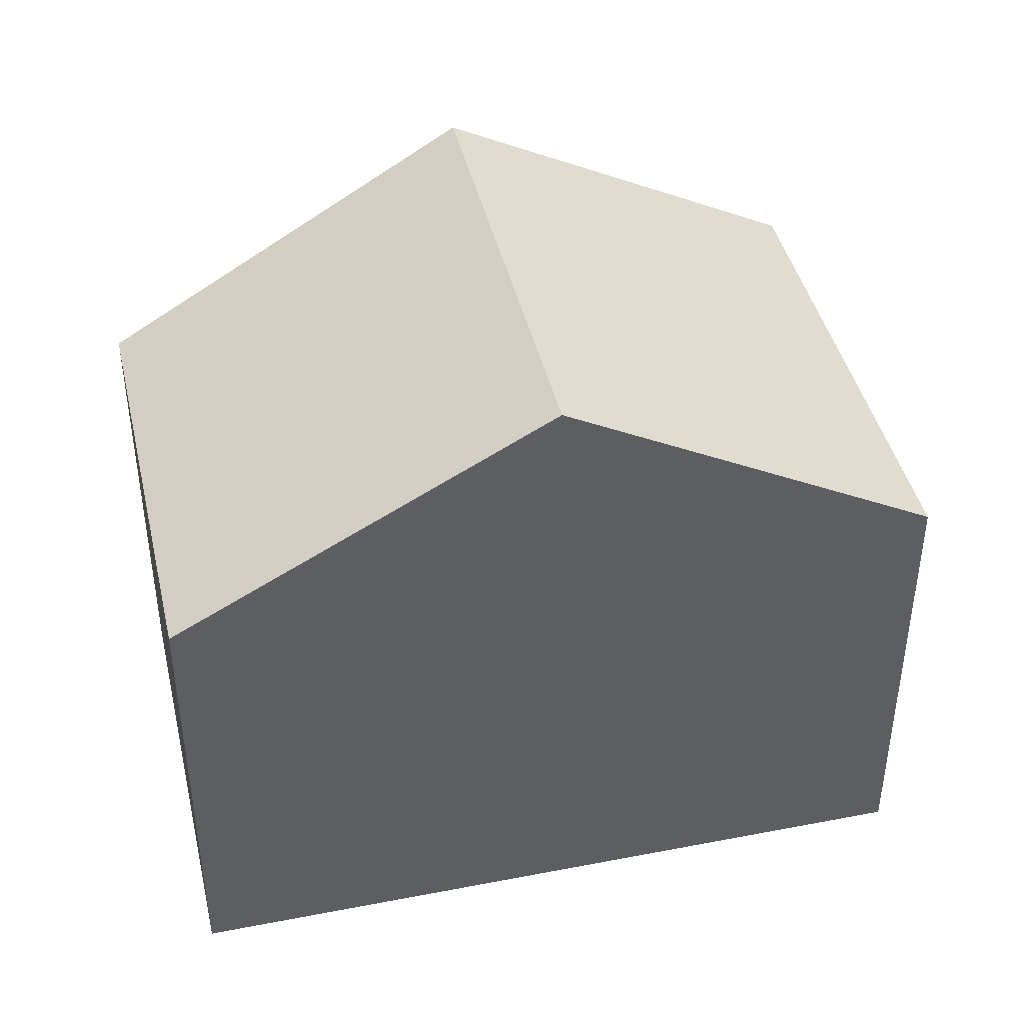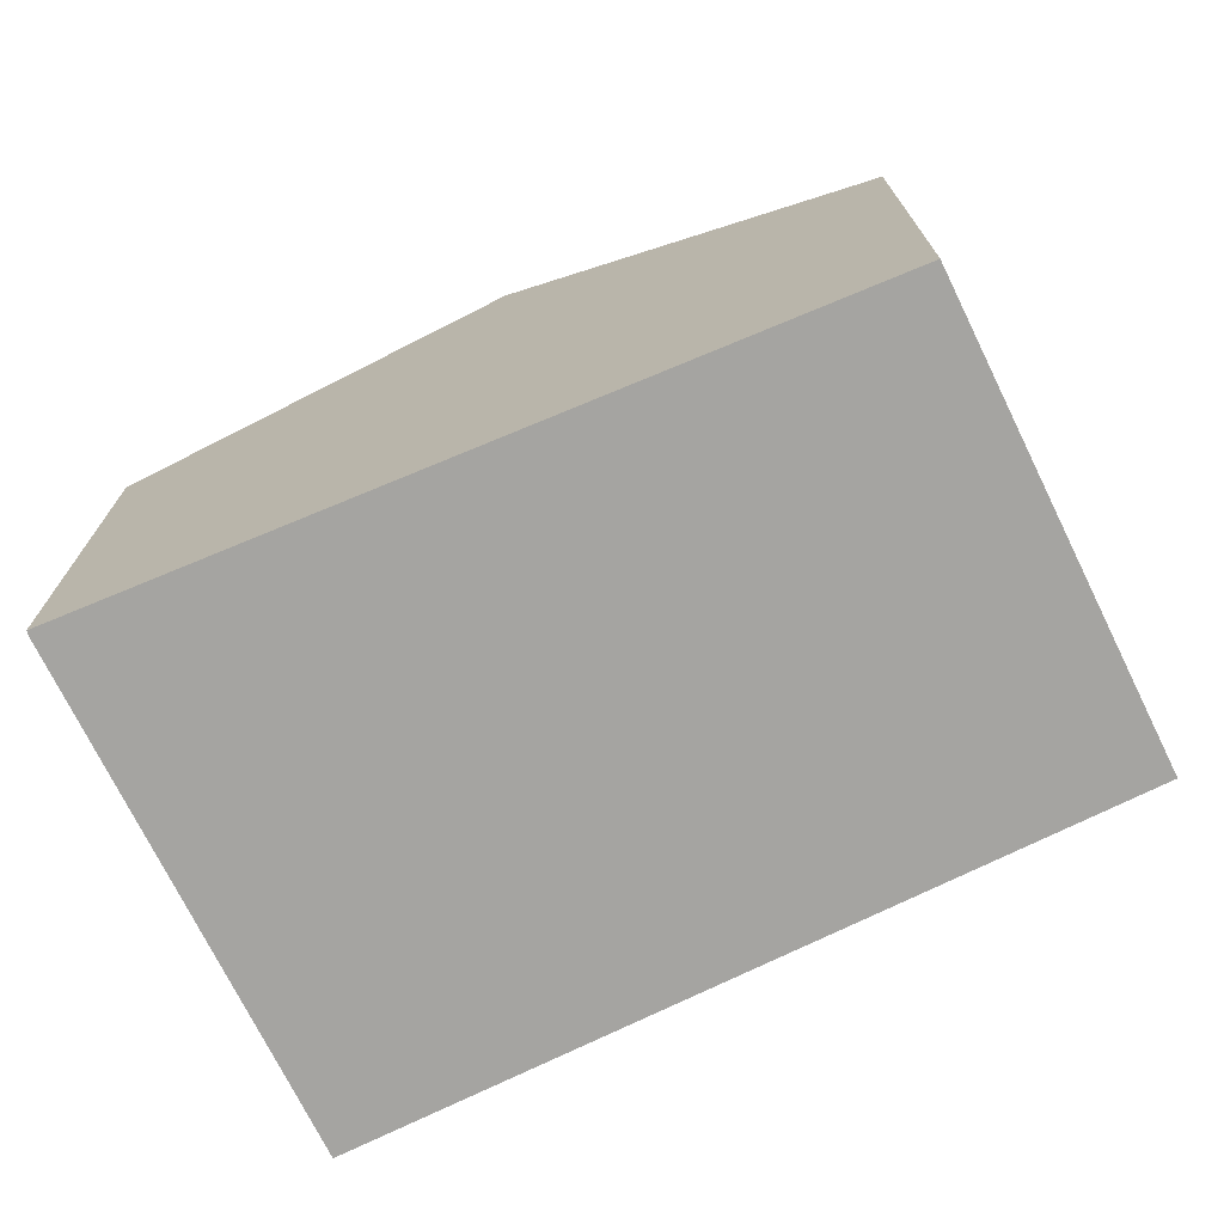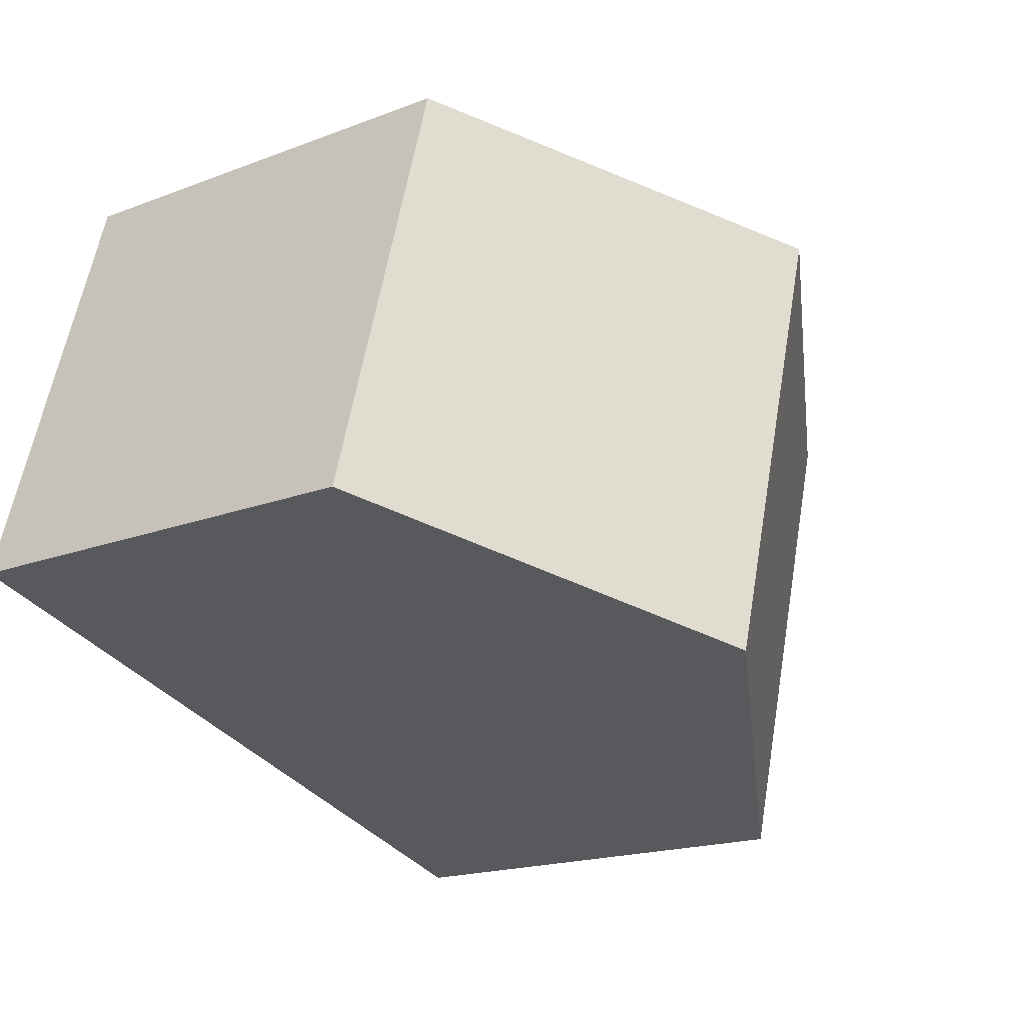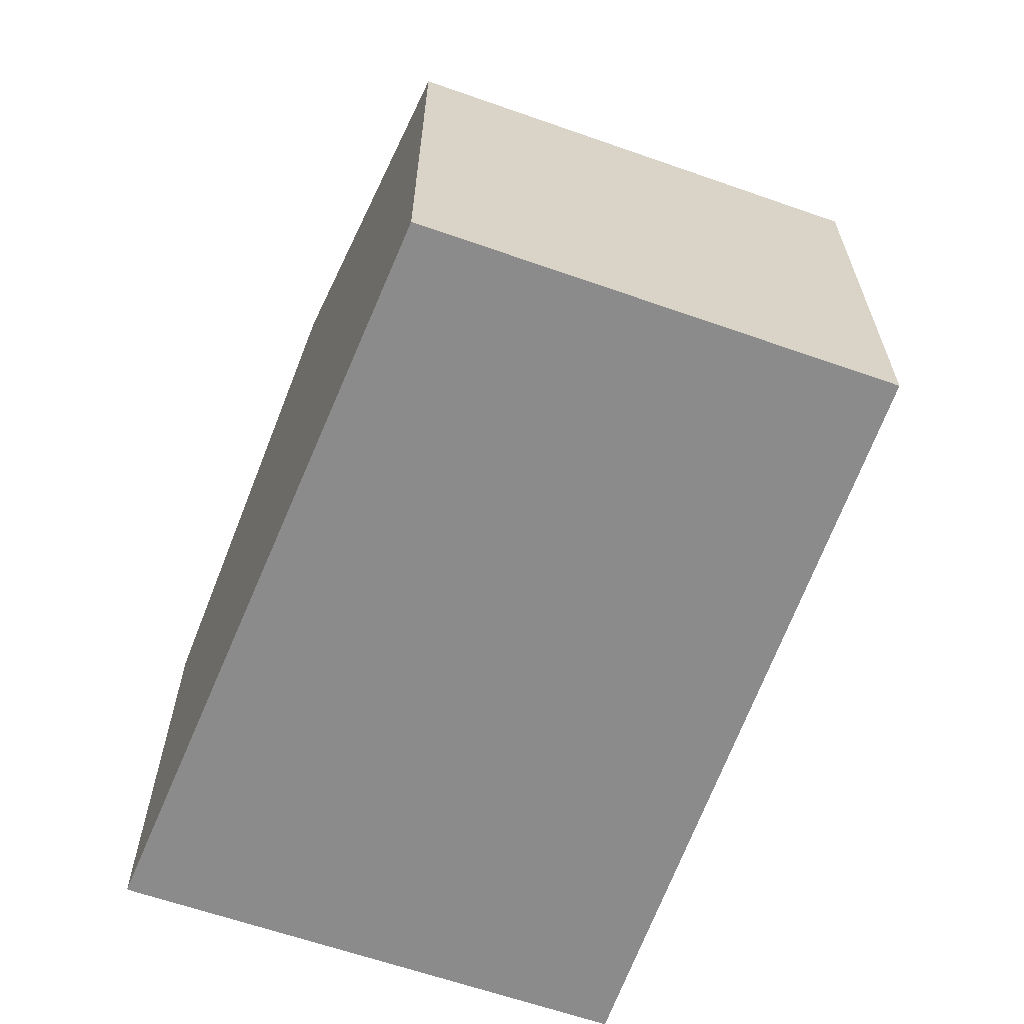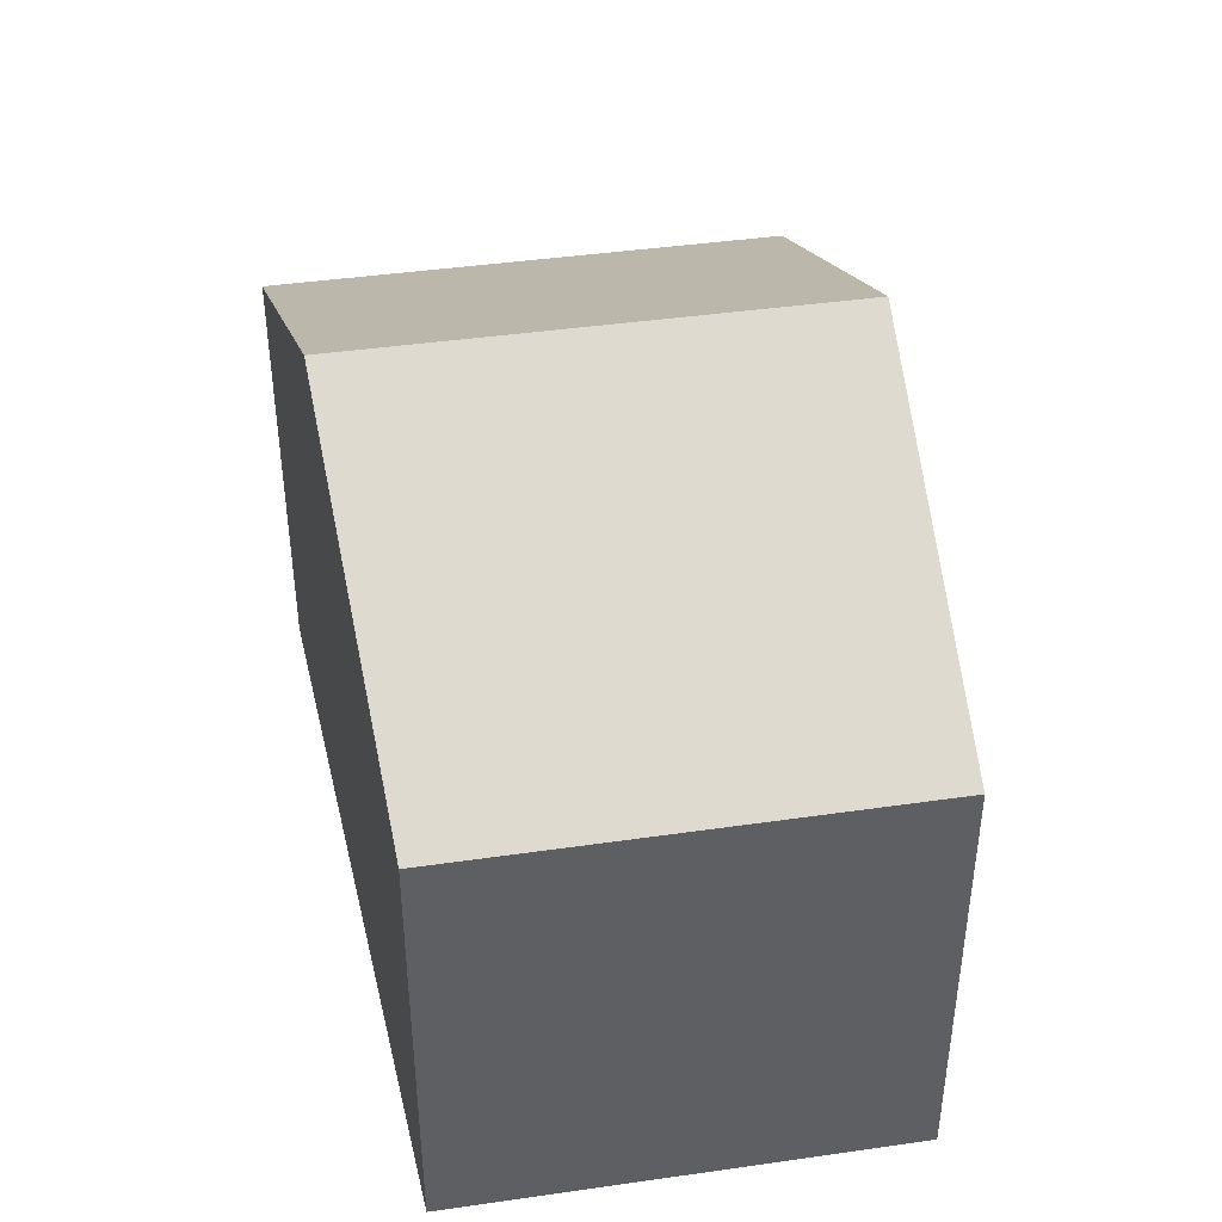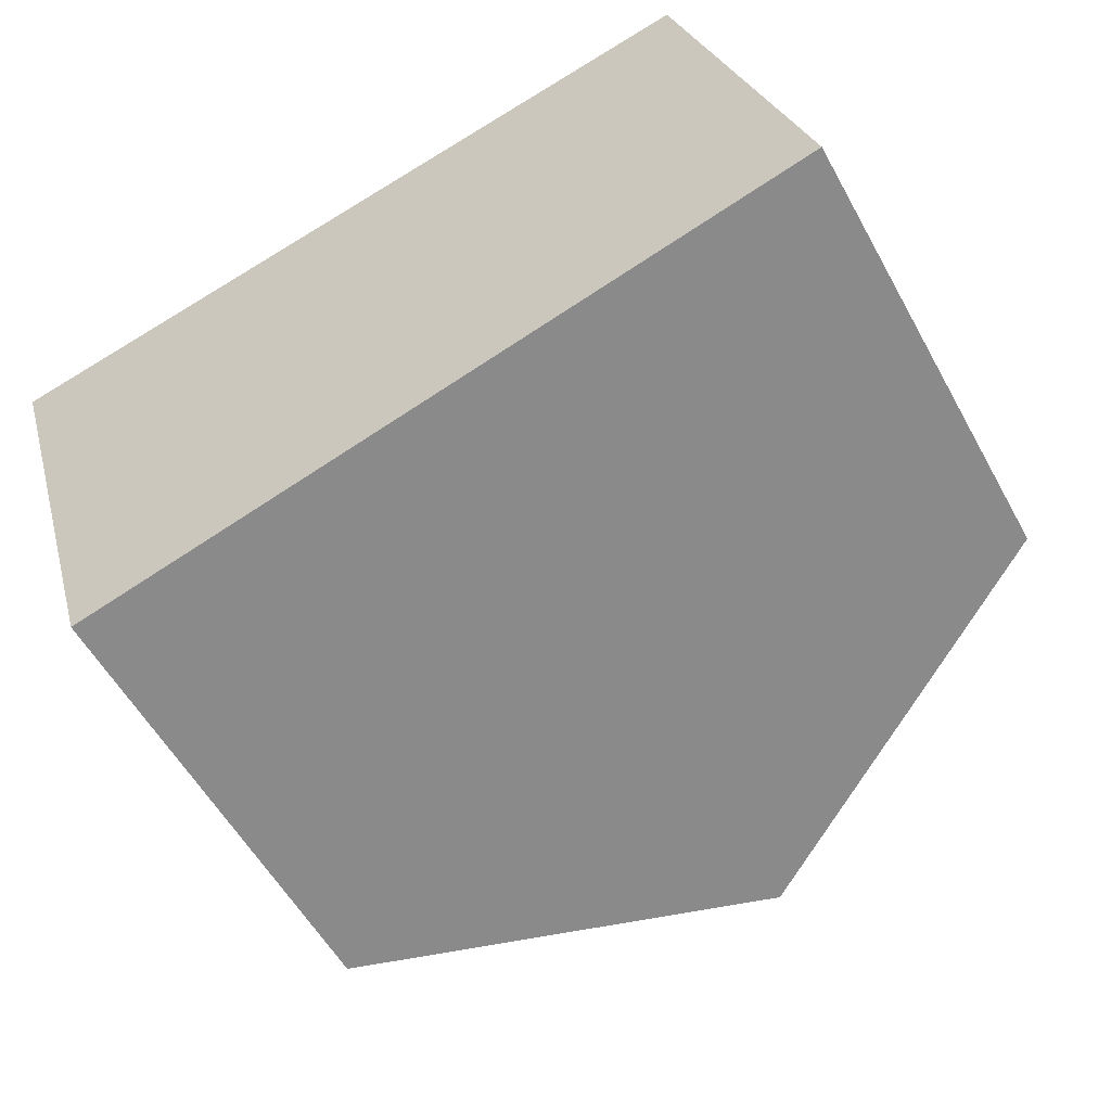
<metadata>
{"format":"obj","ext":"obj","renderer":"f3d","projection":"perspective","resolution":1024,"background":"white","views":[{"elev":42.6,"azim":150.7,"up":"+Y"},{"elev":-73.2,"azim":9.9,"up":"+Y"},{"elev":-18.1,"azim":126.7,"up":"+Z"},{"elev":-64.0,"azim":54.3,"up":"+Y"},{"elev":43.3,"azim":64.2,"up":"+Y"},{"elev":-55.6,"azim":28.5,"up":"+Z"}]}
</metadata>
<code>
v  6.637 8.626 -5.011
v  9.709 5.938 2.176
v  11.39 5.951 -3.617
v  4.842 8.626 1.085
v  0 5.953 3.645e-16
v  1.833 5.948 -6.257
v  0.015 5.948 -0.084
v  0.361 6.152 0.081
v  1.877 5.948 -6.407
v  4.188 7.248 -5.729
v  0 0 0
v  0.361 -4.96e-18 0.081
v  4.842 -6.644e-17 1.085
v  9.709 -1.332e-16 2.176
v  11.39 2.215e-16 -3.617
v  6.637 3.068e-16 -5.011
v  4.188 3.508e-16 -5.729
v  1.877 3.923e-16 -6.407
v  0.015 5.144e-18 -0.084
v  1.833 3.831e-16 -6.257
g defaultobject
f 1 2 3
f 2 1 4
f 5 6 7
f 6 5 8
f 6 8 9
f 9 8 10
f 10 8 4
f 10 4 1
f 11 8 5
f 8 11 4
f 4 11 2
f 2 11 12
f 2 12 13
f 2 13 14
f 2 15 3
f 15 2 14
f 15 1 3
f 1 15 10
f 10 15 16
f 10 16 9
f 9 16 17
f 9 17 18
f 7 11 5
f 11 7 19
f 18 6 9
f 6 18 7
f 7 18 19
f 19 18 20
f 14 16 15
f 16 14 13
f 16 13 17
f 17 13 12
f 17 12 18
f 18 12 11
f 18 11 20
f 20 11 19

</code>
